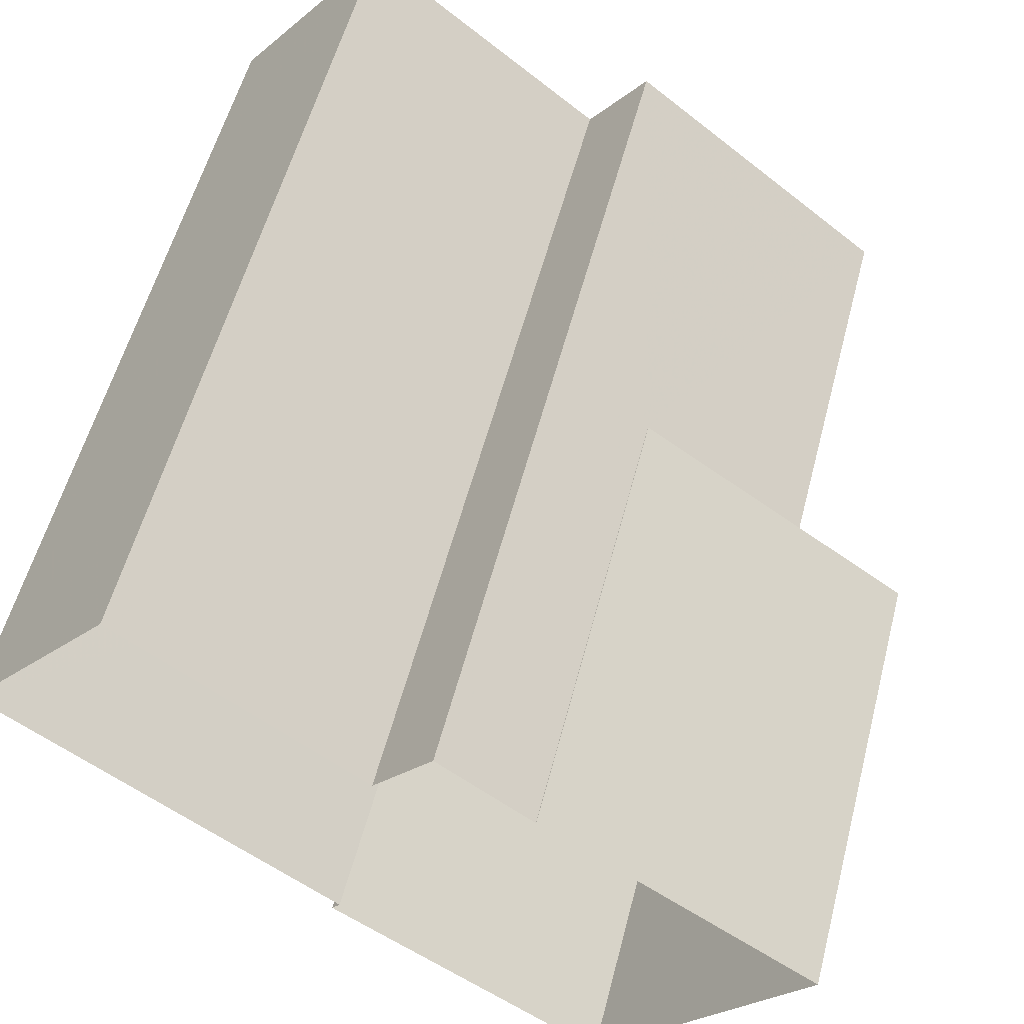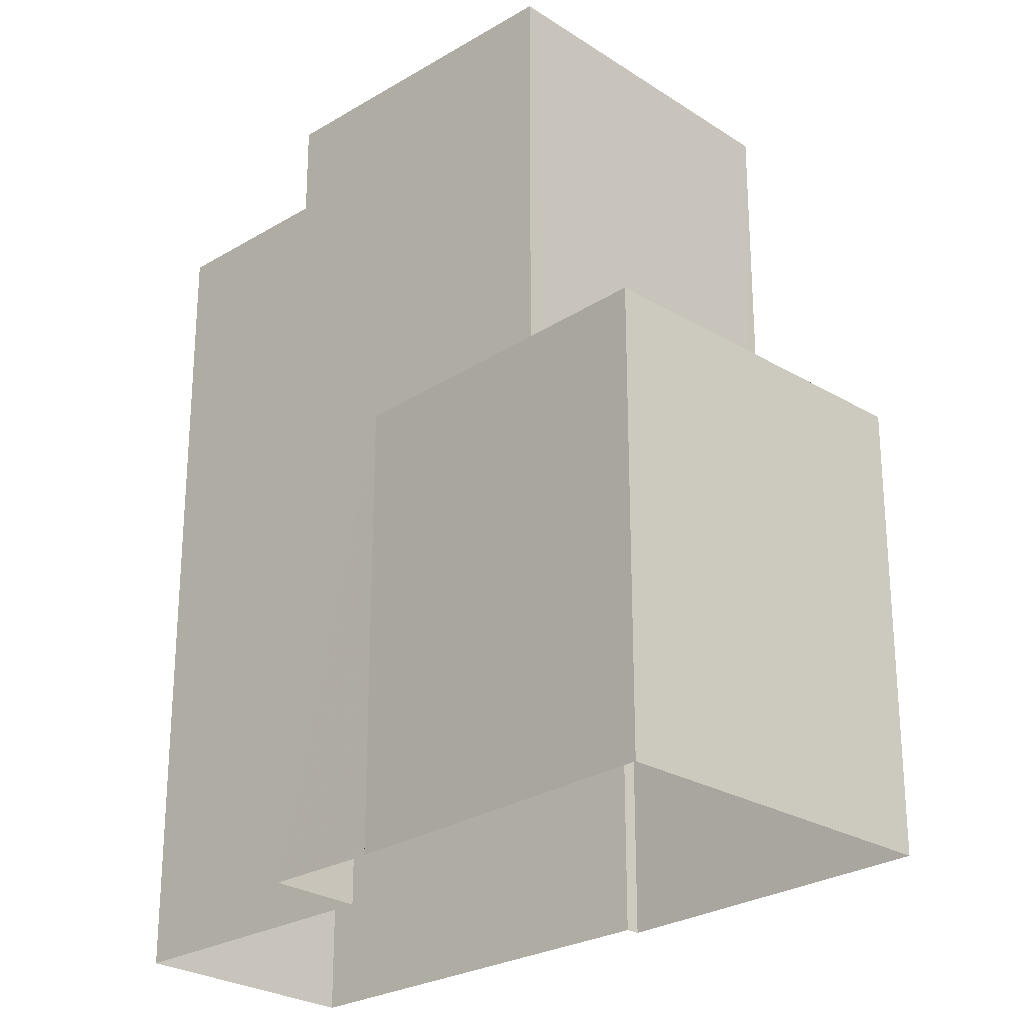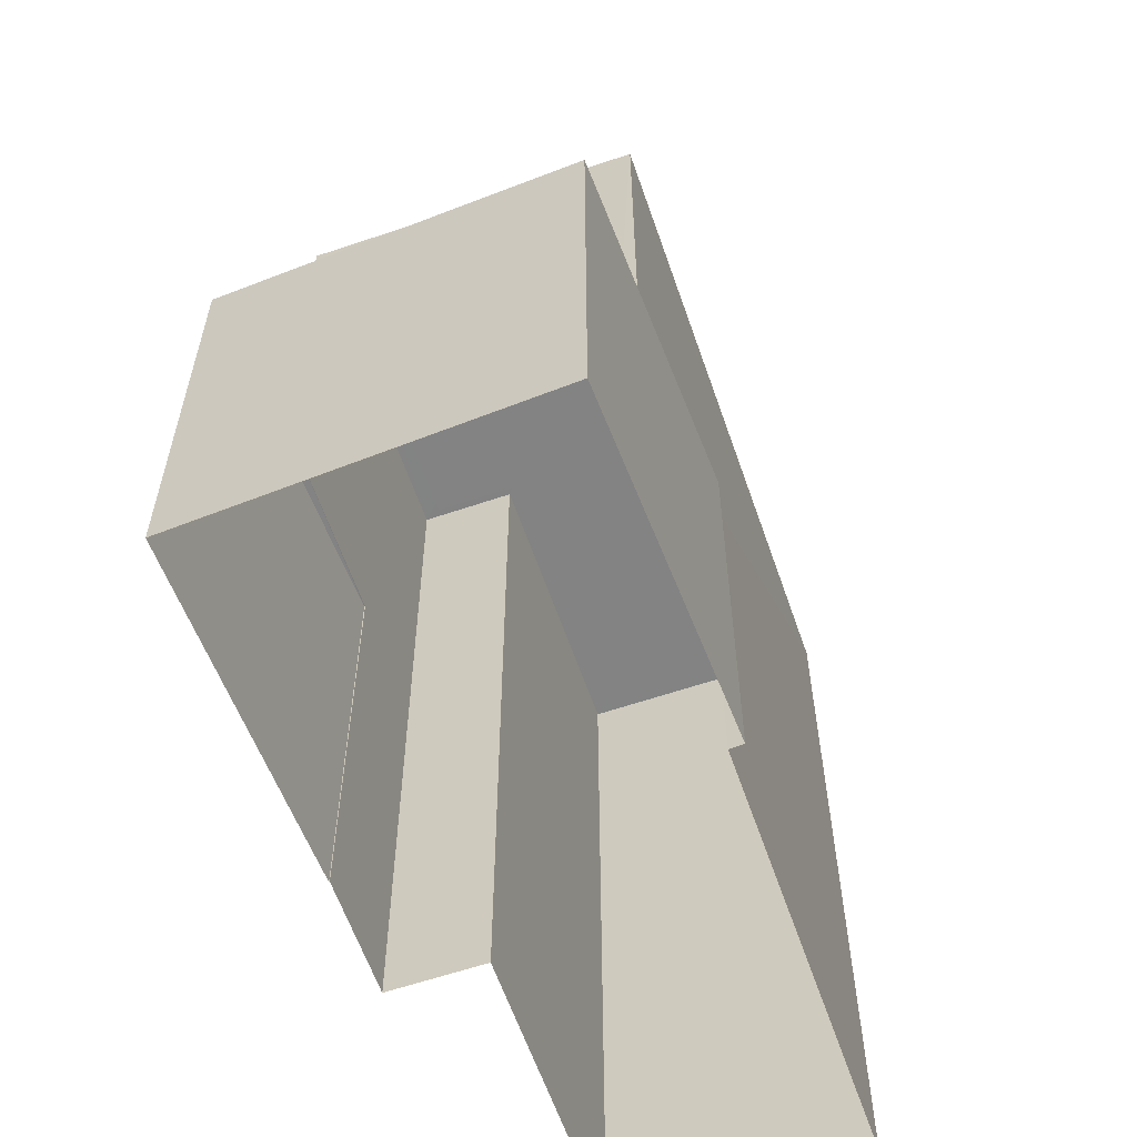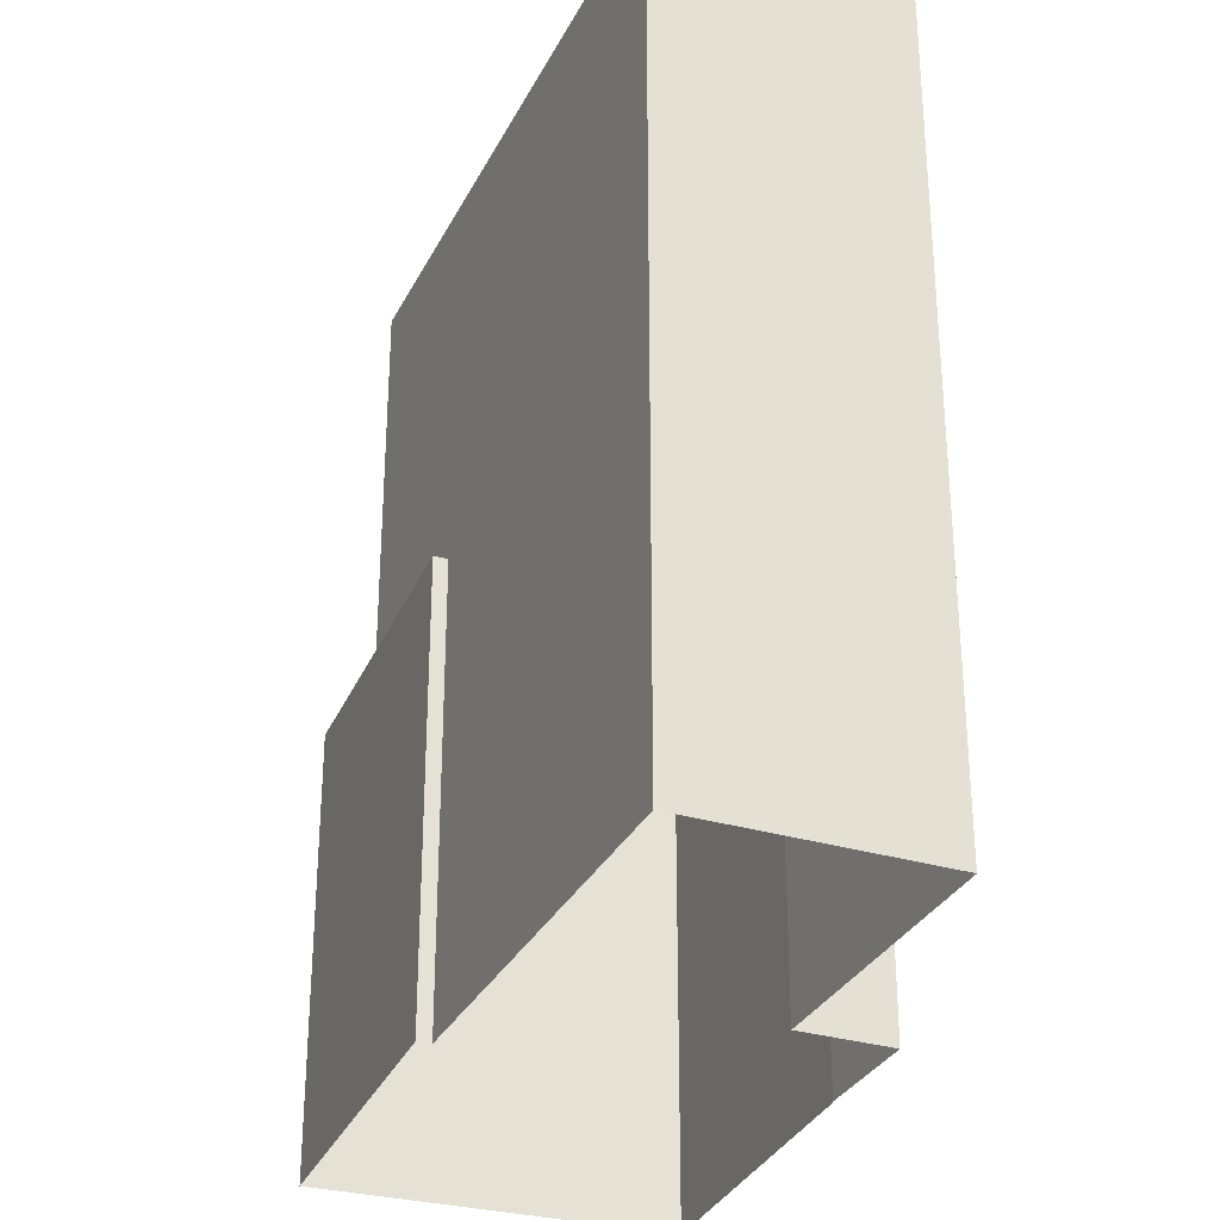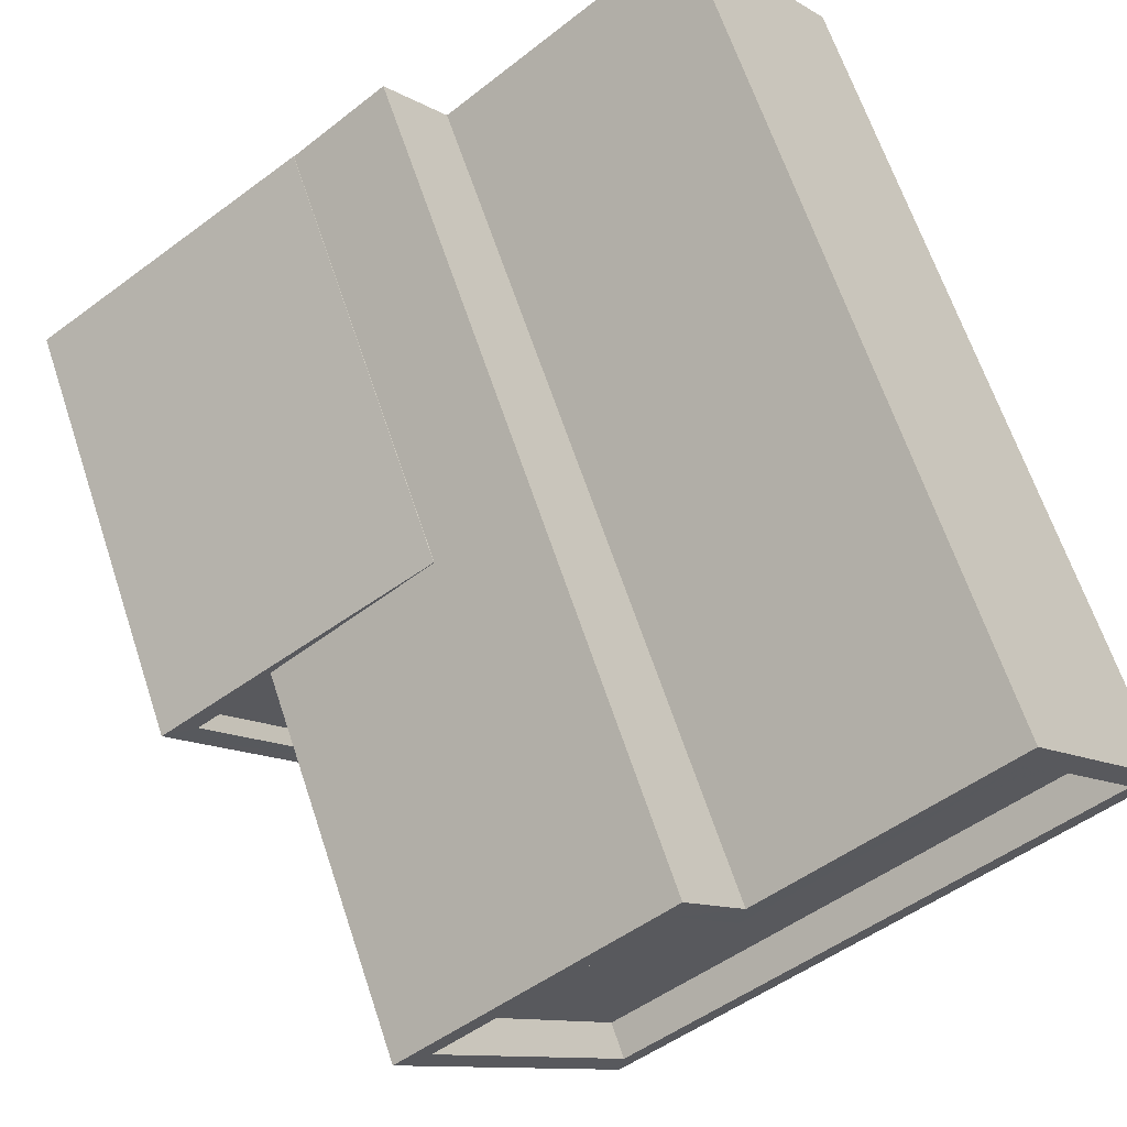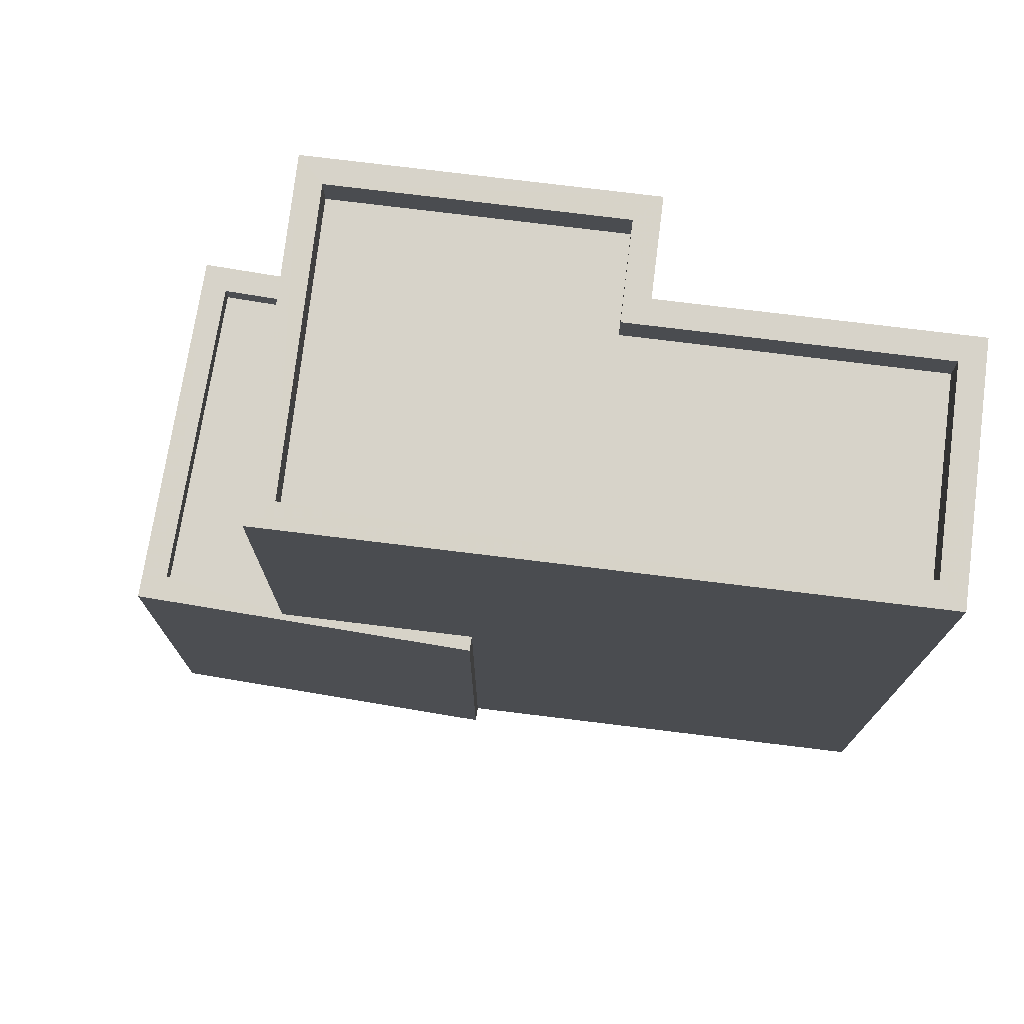
<metadata>
{"format":"obj","ext":"obj","renderer":"f3d","projection":"perspective","resolution":1024,"background":"white","views":[{"elev":56.1,"azim":-165.4,"up":"+Y"},{"elev":-25.8,"azim":-98.1,"up":"+Z"},{"elev":-61.1,"azim":-32.7,"up":"+Z"},{"elev":-31.3,"azim":105.3,"up":"+Z"},{"elev":64.9,"azim":-18.4,"up":"+Y"},{"elev":76.4,"azim":45.2,"up":"+Z"}]}
</metadata>
<code>
v -1.308e+04 -3.505e+04 47.13
v -1.309e+04 -3.505e+04 46.88
v -1.309e+04 -3.505e+04 47.13
v -1.308e+04 -3.505e+04 46.88
v -1.309e+04 -3.505e+04 46.88
v -1.309e+04 -3.505e+04 47.13
v -1.309e+04 -3.505e+04 47.13
v -1.309e+04 -3.505e+04 46.88
v -1.309e+04 -3.505e+04 41.69
v -1.309e+04 -3.505e+04 47.13
v -1.309e+04 -3.505e+04 41.69
v -1.309e+04 -3.505e+04 47.13
v -1.309e+04 -3.505e+04 47.13
v -1.309e+04 -3.505e+04 41.69
v -1.309e+04 -3.505e+04 47.13
v -1.309e+04 -3.505e+04 41.69
v -1.308e+04 -3.505e+04 47.13
v -1.308e+04 -3.505e+04 41.69
v -1.308e+04 -3.505e+04 41.69
v -1.308e+04 -3.505e+04 47.13
v -1.308e+04 -3.505e+04 51.81
v -1.308e+04 -3.505e+04 51.81
v -1.308e+04 -3.505e+04 41.69
v -1.308e+04 -3.505e+04 47.13
v -1.308e+04 -3.505e+04 51.81
v -1.308e+04 -3.505e+04 51.81
v -1.308e+04 -3.505e+04 41.69
v -1.308e+04 -3.505e+04 41.69
v -1.308e+04 -3.505e+04 51.81
v -1.308e+04 -3.505e+04 41.69
v -1.309e+04 -3.505e+04 47.13
v -1.309e+04 -3.505e+04 51.81
v -1.308e+04 -3.505e+04 51.81
v -1.309e+04 -3.505e+04 51.36
v -1.308e+04 -3.505e+04 51.36
v -1.309e+04 -3.505e+04 51.81
v -1.308e+04 -3.505e+04 51.36
v -1.308e+04 -3.505e+04 51.81
v -1.308e+04 -3.505e+04 51.81
v -1.308e+04 -3.505e+04 51.36
v -1.308e+04 -3.505e+04 51.36
v -1.308e+04 -3.505e+04 51.81
v -1.308e+04 -3.505e+04 51.36
v -1.308e+04 -3.505e+04 51.81
f 27 30 23
f 28 27 16
f 19 18 9
f 27 23 19
f 14 16 11
f 11 19 9
f 16 27 19
f 16 19 11
f 1 2 3
f 1 4 2
f 3 2 5
f 6 3 5
f 7 6 5
f 8 7 5
f 9 10 11
f 9 12 10
f 13 14 11
f 10 13 11
f 15 14 13
f 15 16 14
f 17 12 9
f 18 17 9
f 19 17 18
f 19 20 17
f 21 20 22
f 22 20 23
f 21 24 20
f 23 20 19
f 25 26 27
f 28 25 27
f 29 30 27
f 26 29 27
f 29 23 30
f 29 22 23
f 31 32 15
f 16 15 28
f 28 15 25
f 15 32 25
f 7 8 1
f 31 7 32
f 8 4 1
f 32 1 21
f 21 1 24
f 32 7 1
f 33 34 35
f 33 36 34
f 33 35 37
f 38 33 37
f 39 37 40
f 39 38 37
f 39 40 41
f 42 39 41
f 42 41 43
f 44 42 43
f 36 43 34
f 36 44 43
f 8 5 2
f 4 8 2
f 15 13 31
f 13 10 31
f 20 24 17
f 24 12 17
f 3 10 12
f 7 31 6
f 24 1 3
f 6 10 3
f 31 10 6
f 24 3 12
f 21 22 44
f 22 29 39
f 32 36 25
f 33 26 25
f 39 29 26
f 22 42 44
f 38 26 33
f 36 33 25
f 39 26 38
f 42 22 39
f 35 34 37
f 40 37 41
f 41 37 43
f 37 34 43
f 44 32 21
f 44 36 32

</code>
